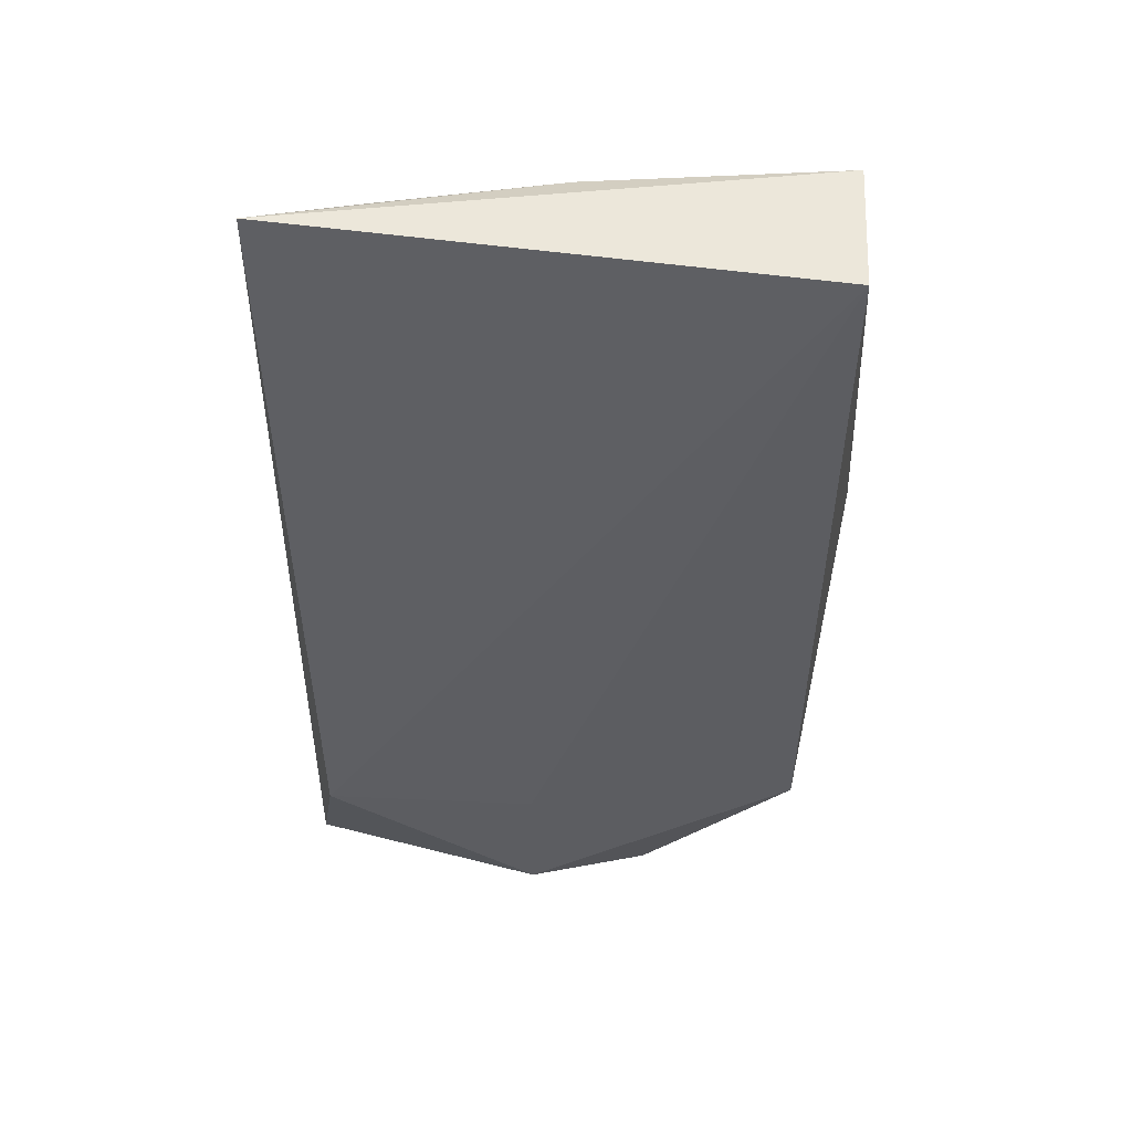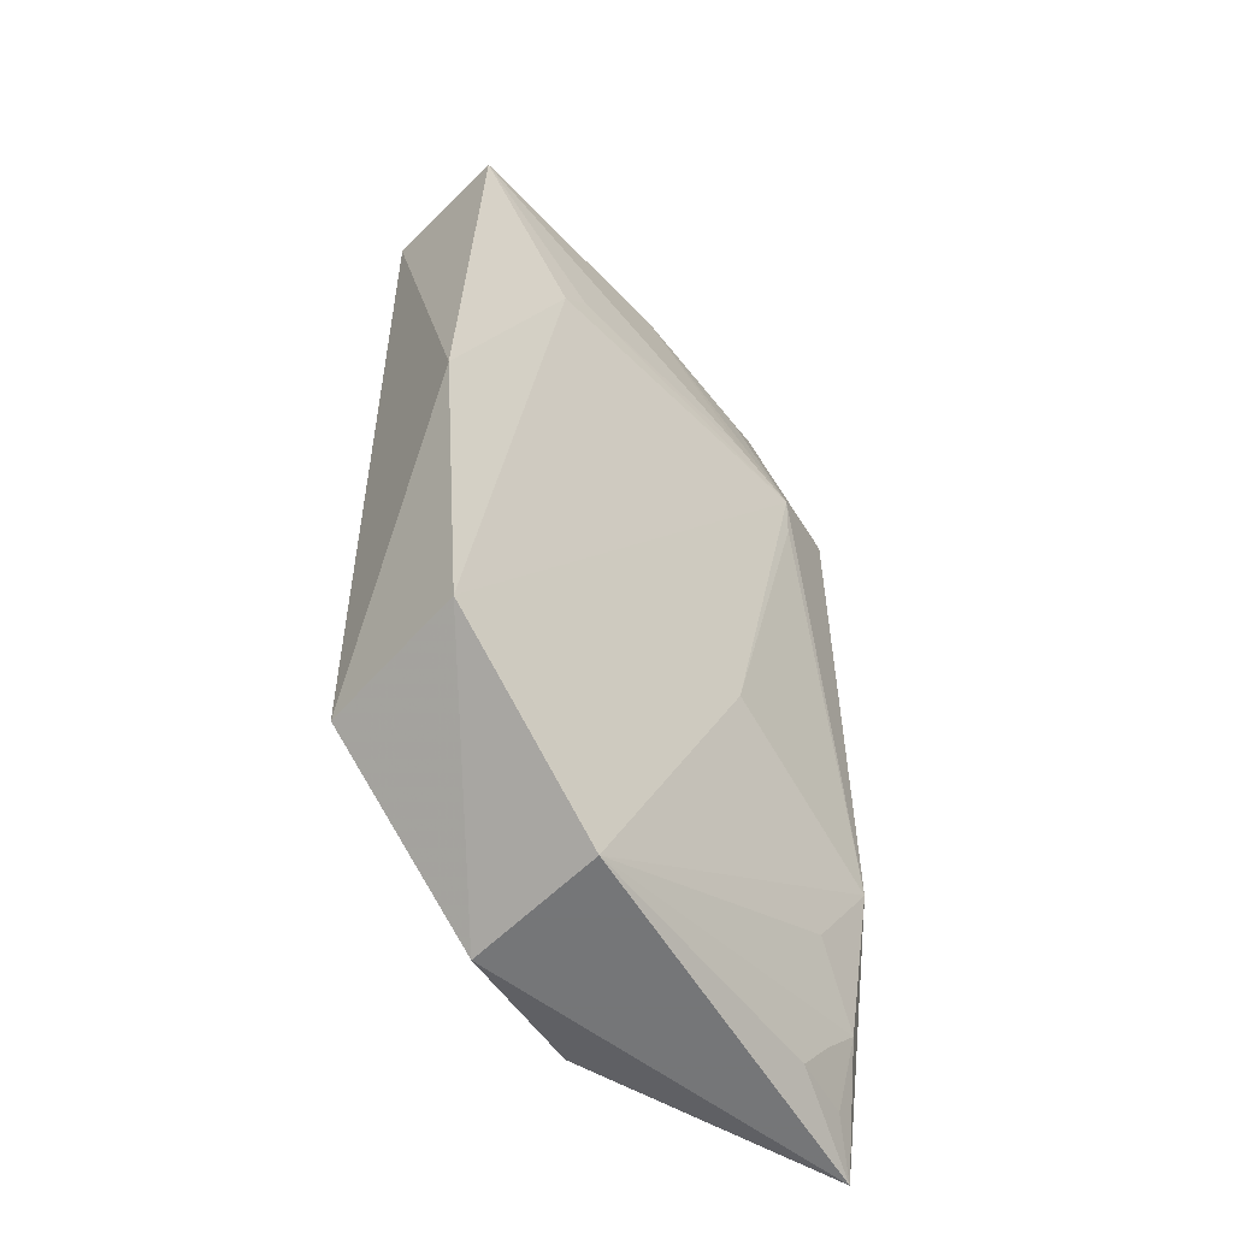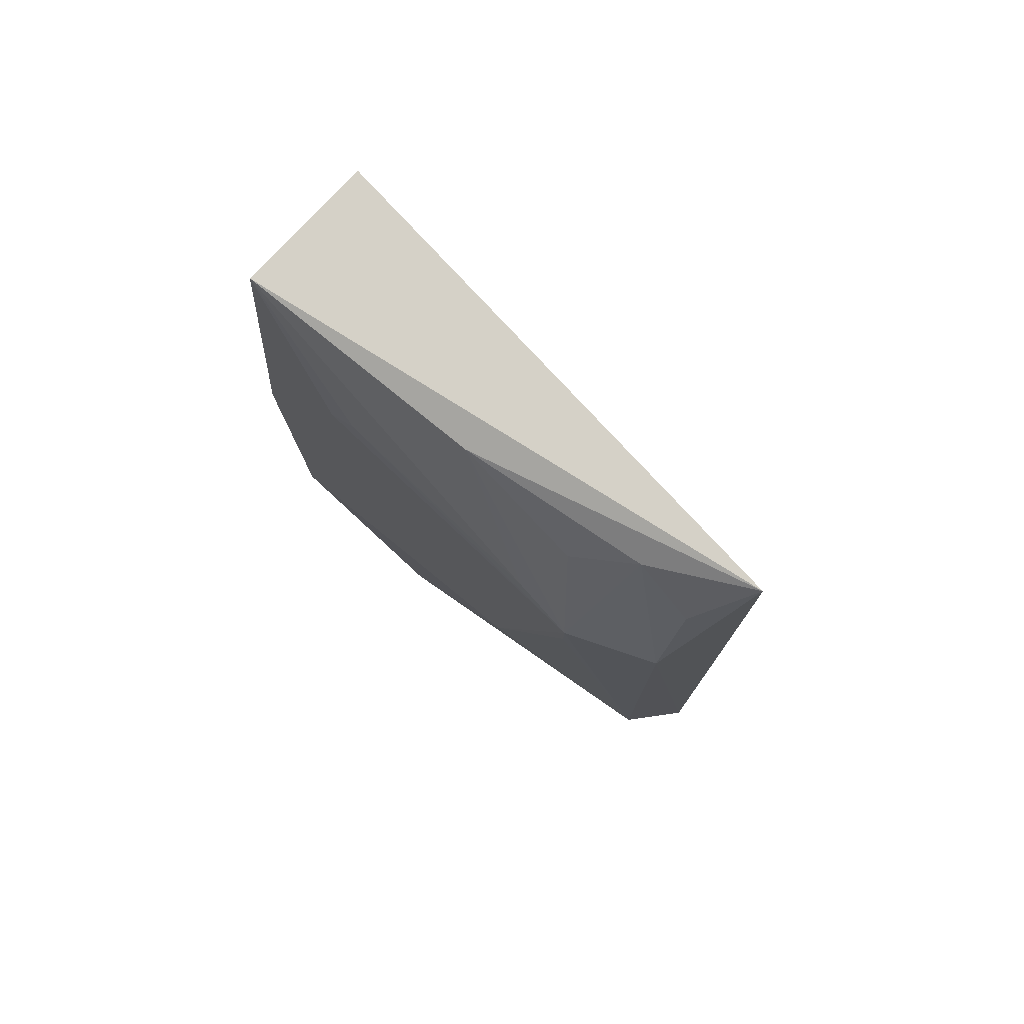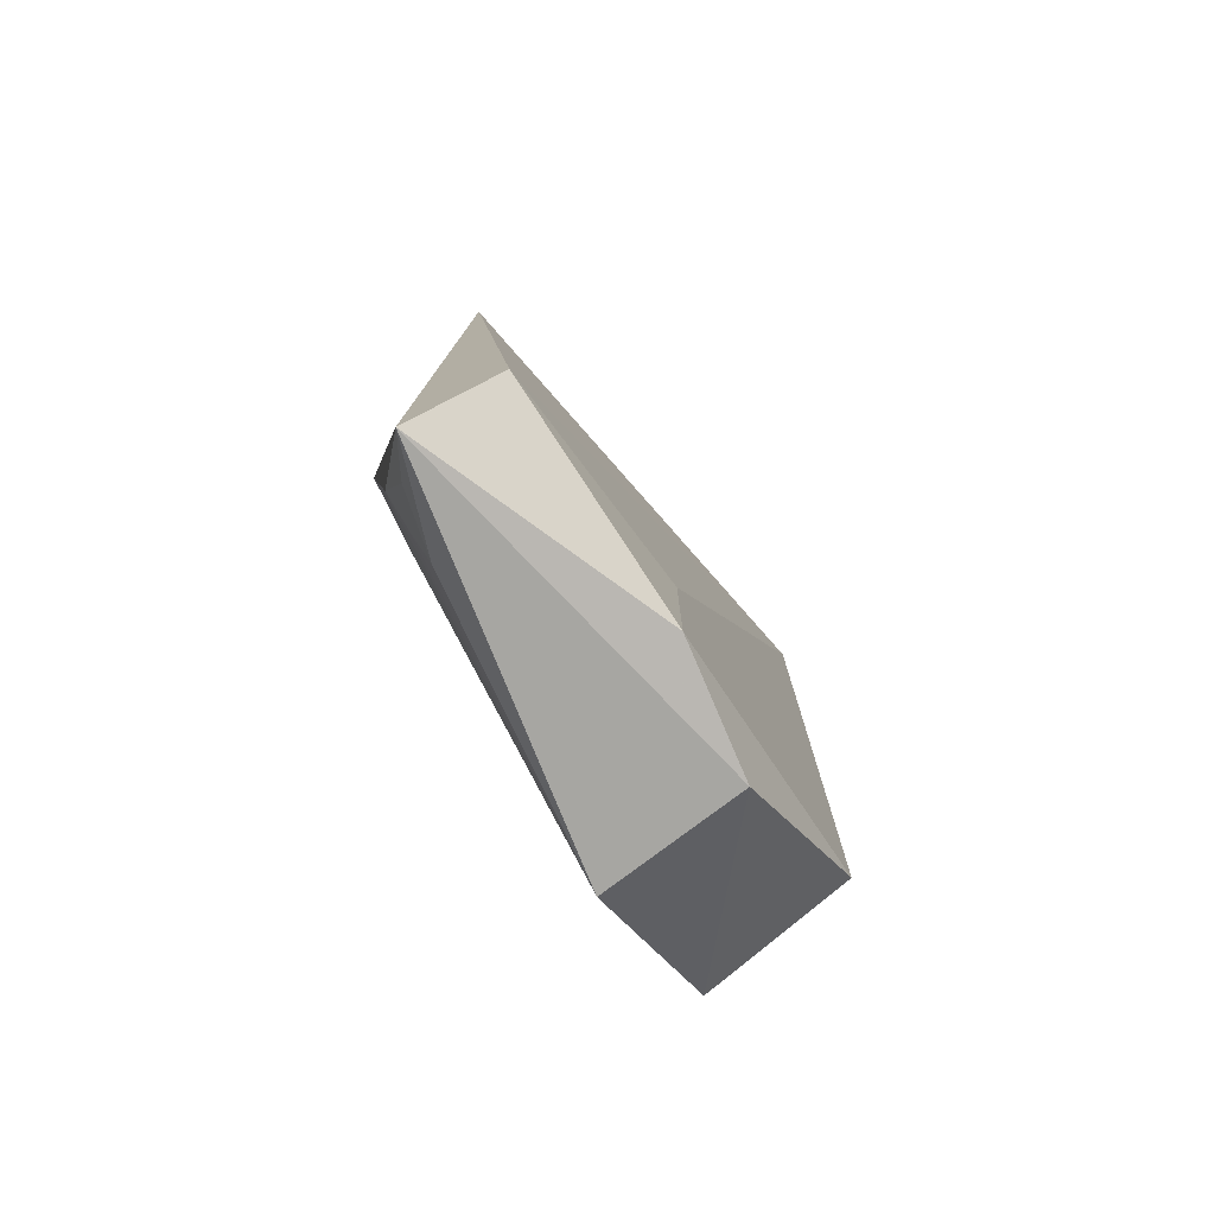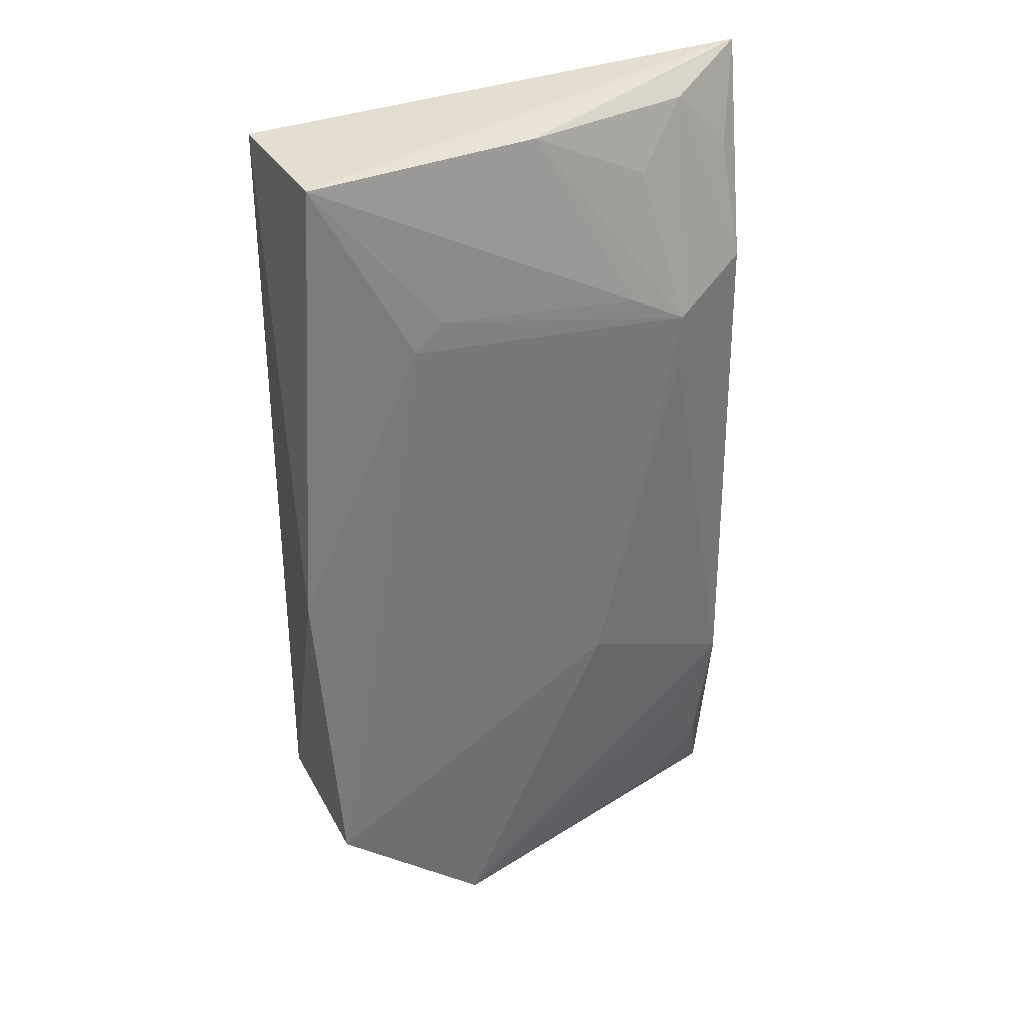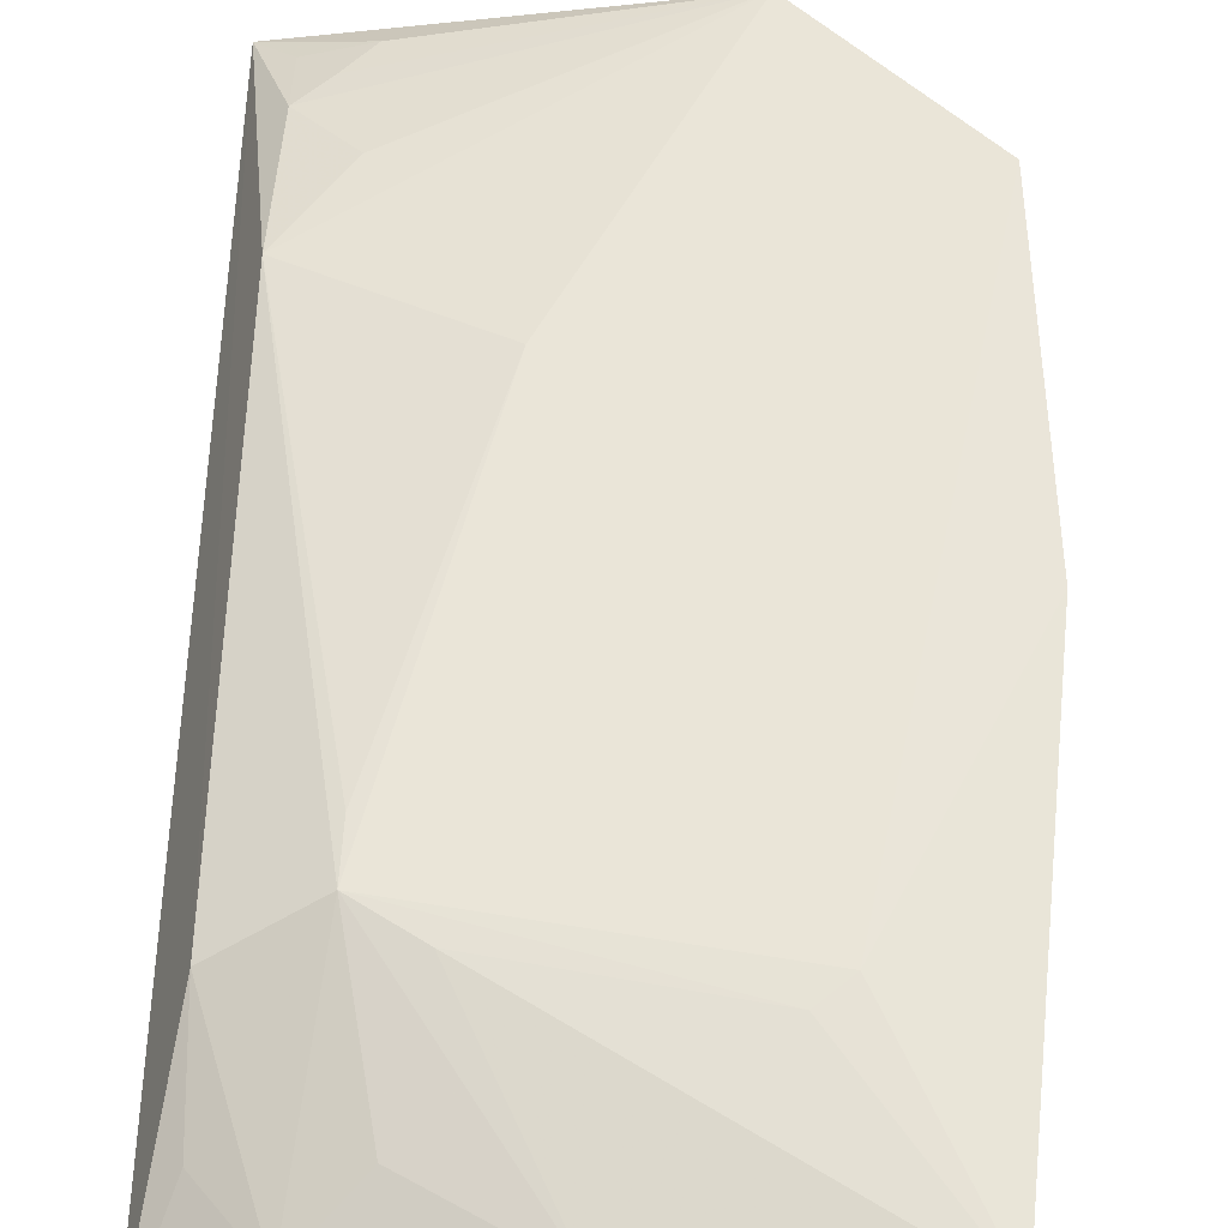
<metadata>
{"format":"obj","ext":"obj","renderer":"f3d","projection":"perspective","resolution":1024,"background":"white","views":[{"elev":53.0,"azim":-177.3,"up":"+Y"},{"elev":-53.6,"azim":-43.2,"up":"+Y"},{"elev":78.7,"azim":43.1,"up":"+Y"},{"elev":-77.6,"azim":127.1,"up":"+Y"},{"elev":34.6,"azim":-28.1,"up":"+Y"},{"elev":58.8,"azim":-177.8,"up":"+Z"}]}
</metadata>
<code>
v 0.2852 -0.2325 0.3504
v 0.2672 -0.2149 0.3638
v 0.029 -0.1439 0.3314
v 0.02885 0.2339 0.3978
v 0.2796 0.2411 0.3504
v 0.0244 -0.1438 0.408
v 0.2646 0.1425 0.3889
v 0.2714 -0.1439 0.3163
v 0.029 0.2348 0.3314
v 0.1044 -0.2187 0.4008
v 0.2673 -0.1109 0.389
v 0.1473 0.2304 0.3889
v 0.223 0.1246 0.4051
v 0.1654 -0.2197 0.3163
v 0.01322 0.01566 0.4045
v 0.2374 -0.2148 0.3735
v 0.1048 -0.2197 0.3314
v 0.2661 -0.1834 0.3758
v 0.2346 0.2279 0.3741
v 0.1794 -0.06657 0.4057
v 0.1945 0.1411 0.4043
v 0.1654 -0.1439 0.3163
v 0.07497 0.1444 0.4062
v 0.2379 -0.1545 0.3878
v 0.251 -0.1985 0.3751
v 0.2628 0.1969 0.3733
v 0.2069 0.1997 0.3884
v 0.2226 0.09942 0.4047
v 0.0891 0.1568 0.4052
f 7 1 5
f 8 5 1
f 9 4 5
f 9 5 8
f 11 1 7
f 12 5 4
f 13 11 7
f 14 8 1
f 14 3 9
f 15 4 9
f 15 9 3
f 15 3 6
f 16 10 1
f 16 1 2
f 17 10 6
f 17 6 3
f 17 3 14
f 17 14 1
f 17 1 10
f 18 2 1
f 18 1 11
f 19 5 12
f 19 13 7
f 20 13 6
f 20 6 10
f 20 10 11
f 21 13 12
f 21 12 4
f 22 14 9
f 22 9 8
f 22 8 14
f 23 15 6
f 23 6 13
f 23 4 15
f 24 18 11
f 24 11 10
f 24 10 18
f 25 18 10
f 25 10 16
f 25 16 2
f 25 2 18
f 26 19 7
f 26 7 5
f 26 5 19
f 27 19 12
f 27 12 13
f 27 13 19
f 28 20 11
f 28 11 13
f 28 13 20
f 29 23 13
f 29 13 21
f 29 21 4
f 29 4 23

</code>
